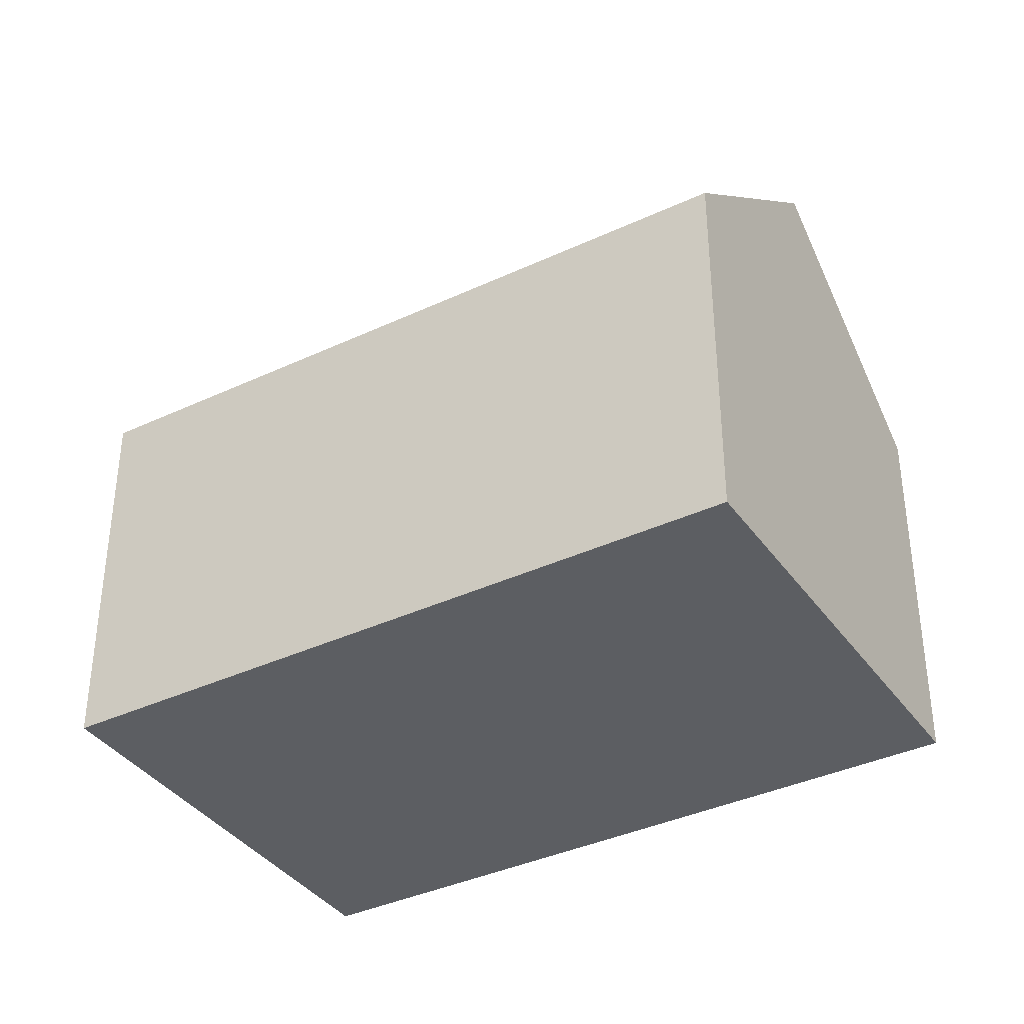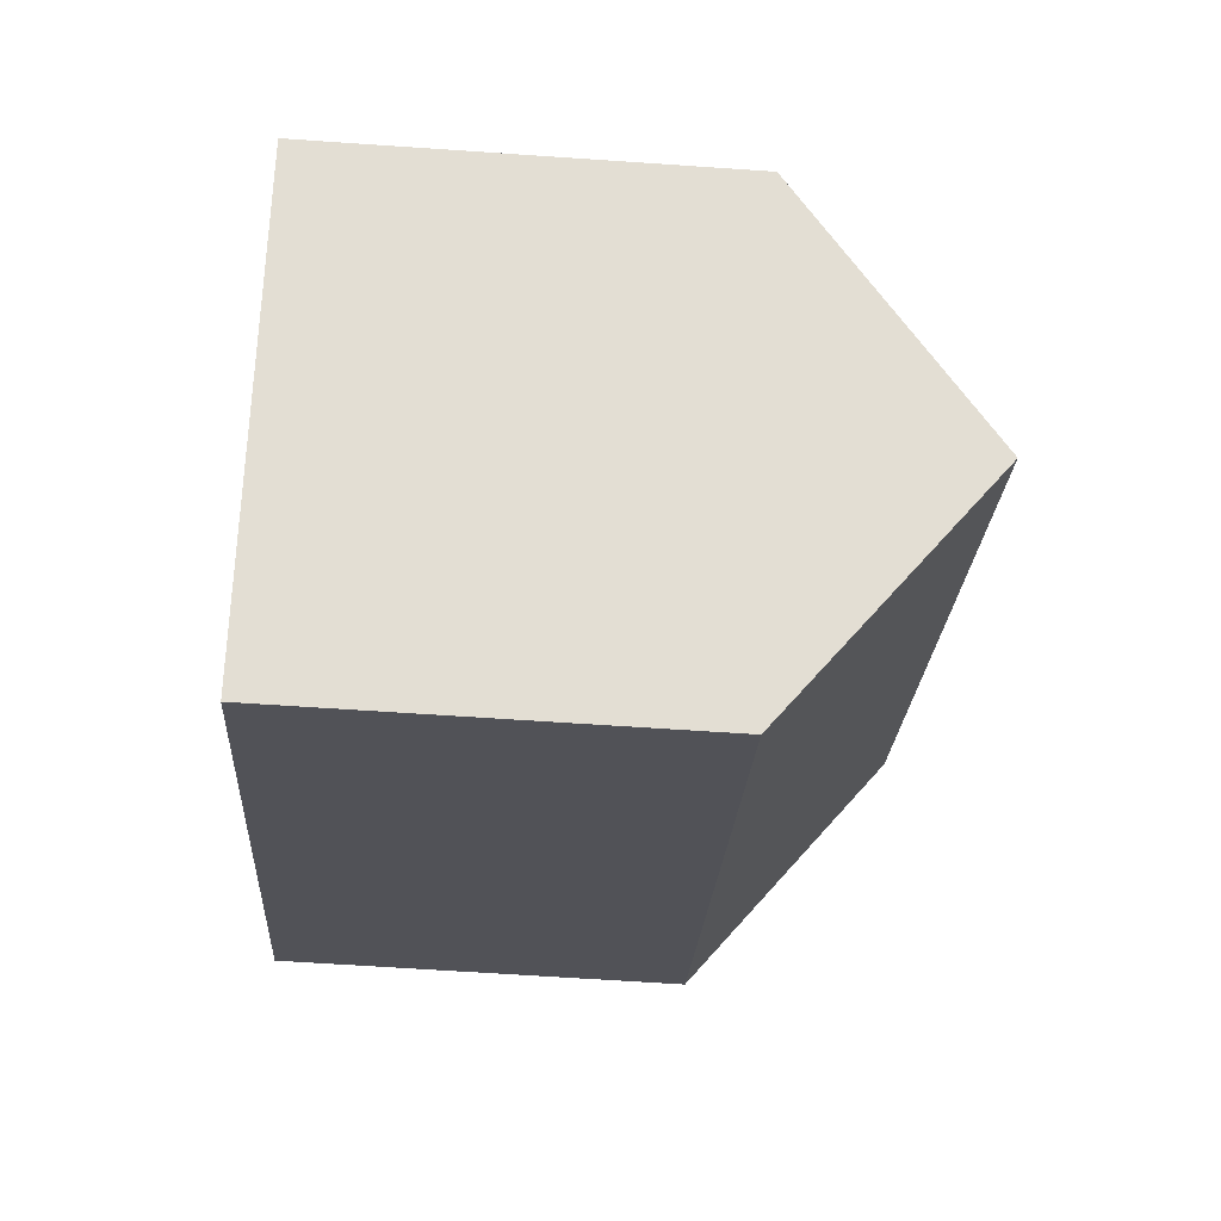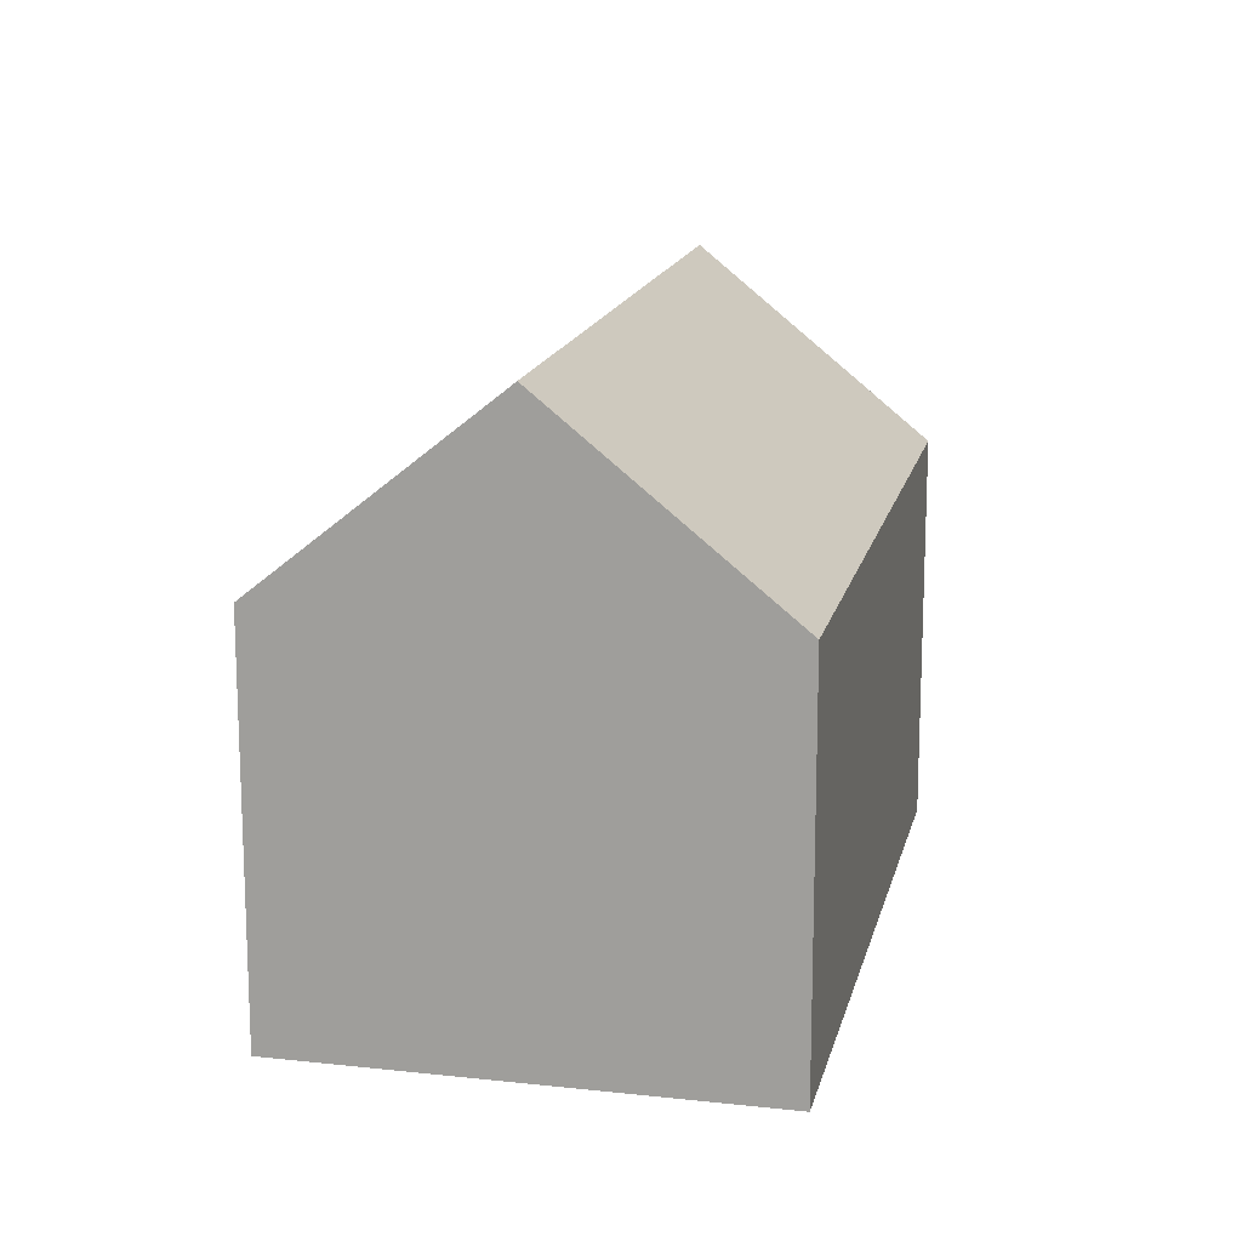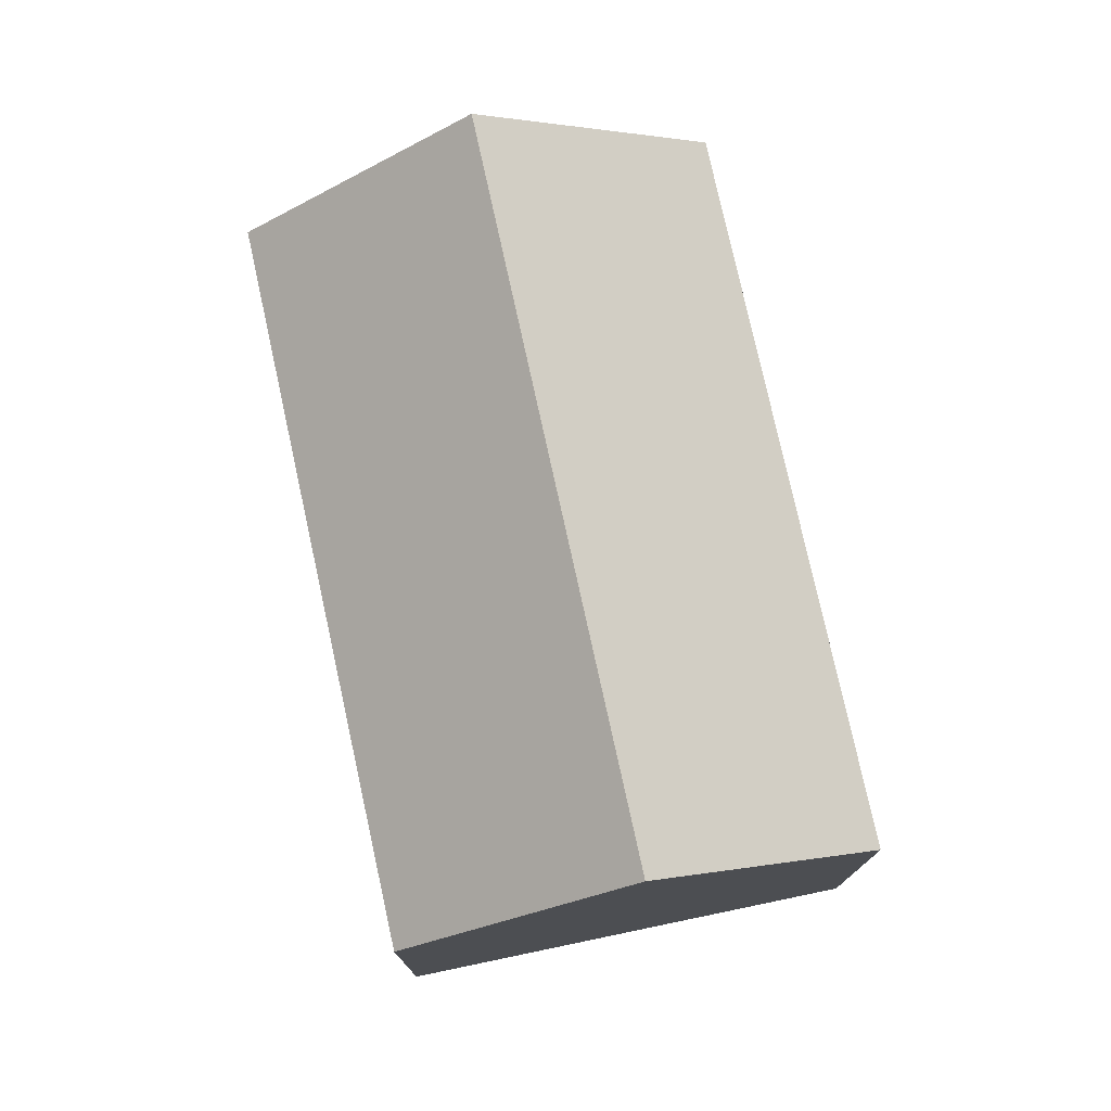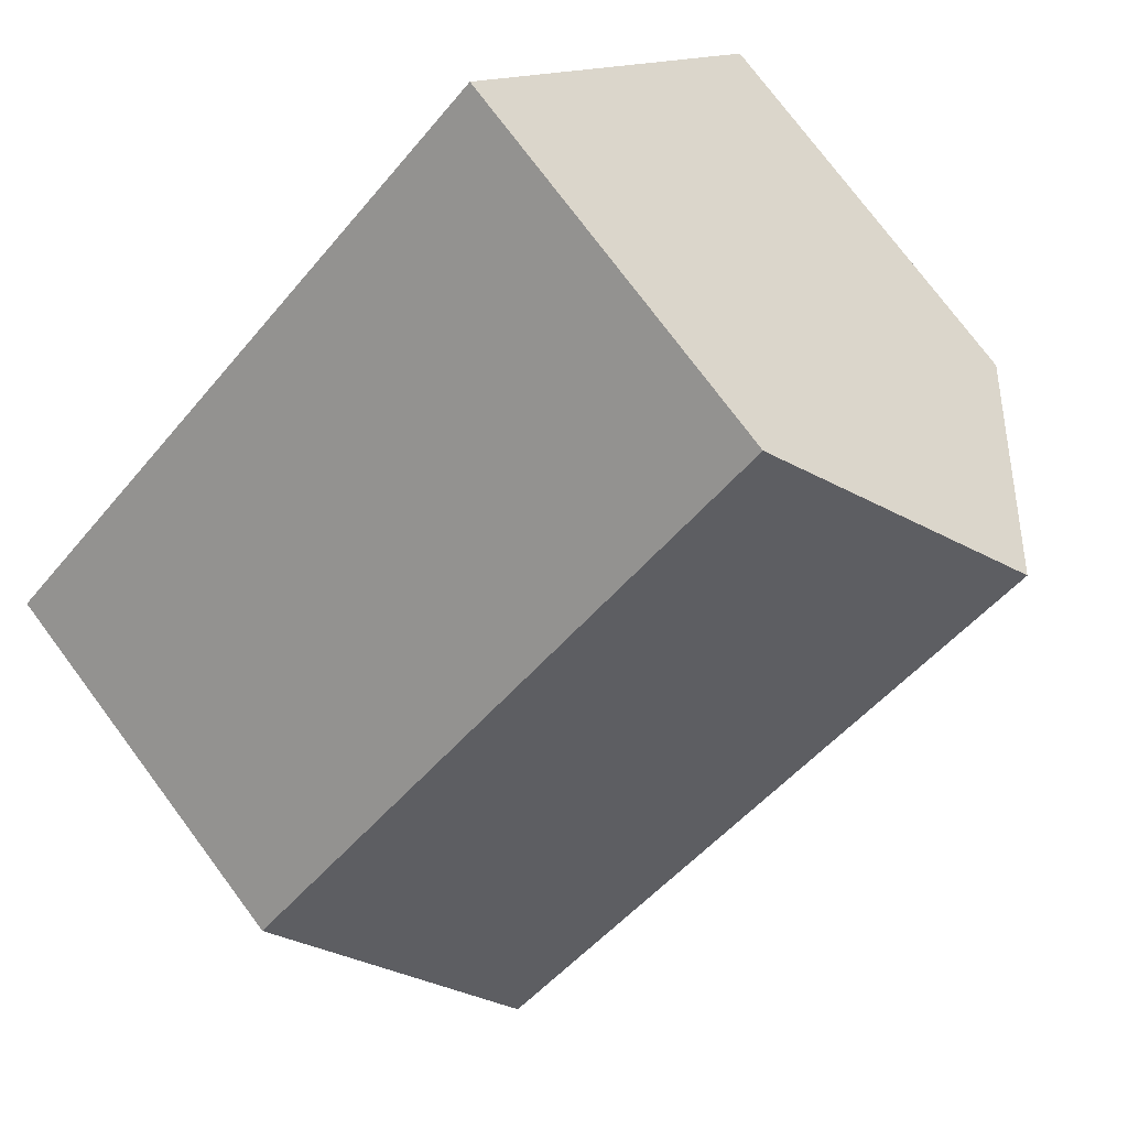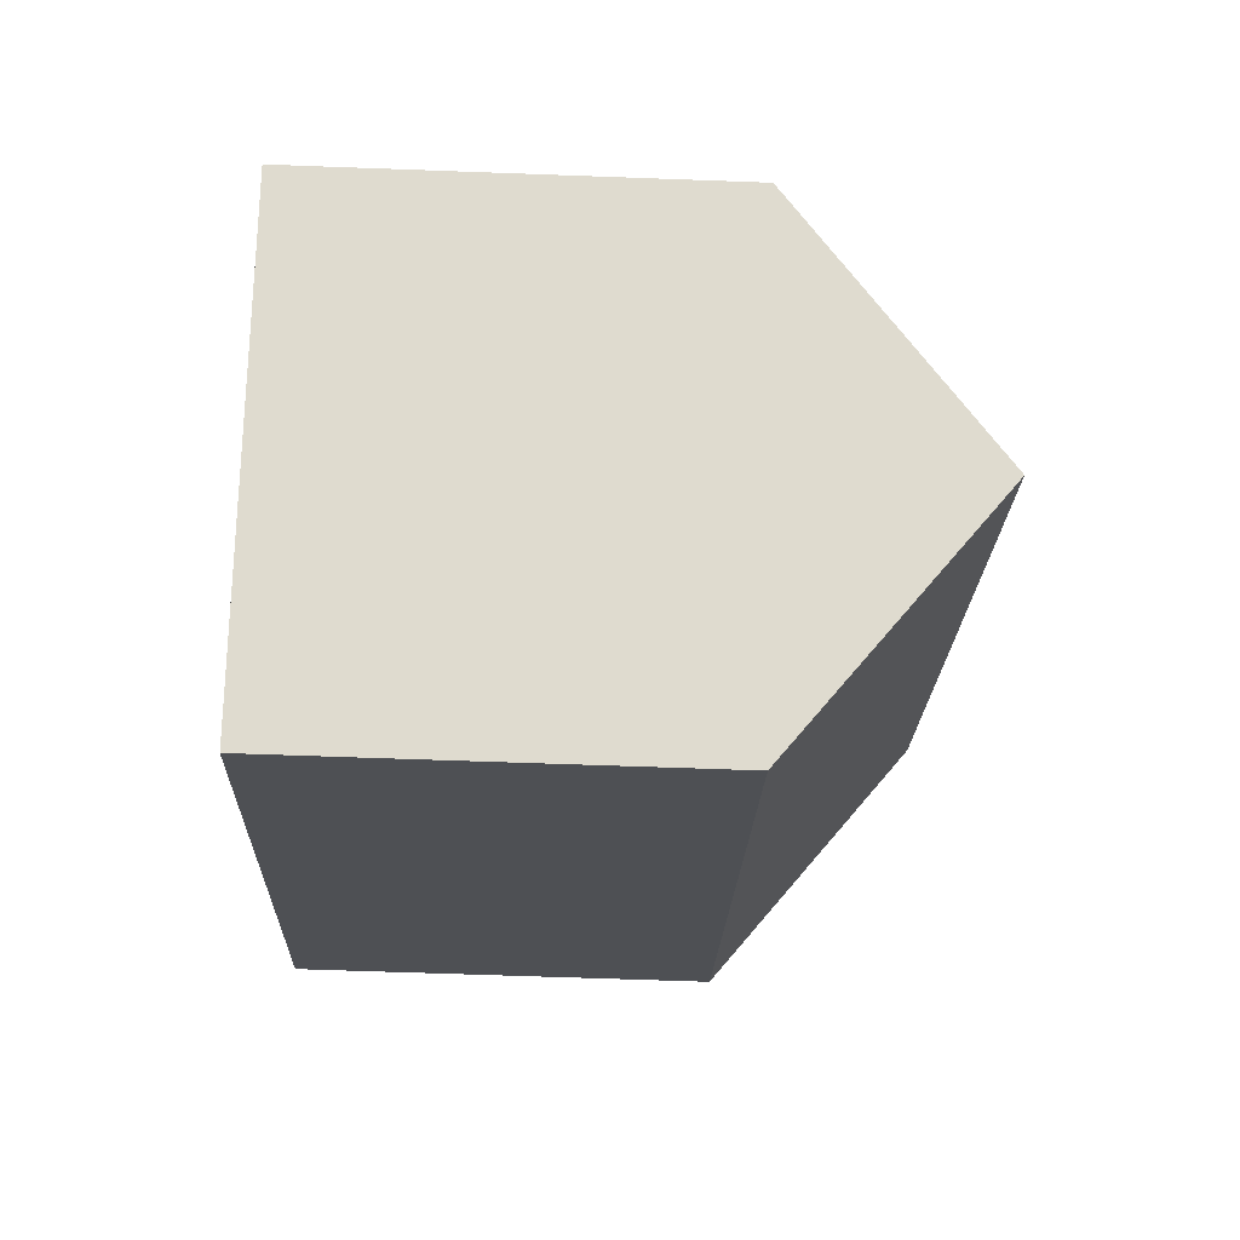
<metadata>
{"format":"obj","ext":"obj","renderer":"f3d","projection":"perspective","resolution":1024,"background":"white","views":[{"elev":-37.9,"azim":72.1,"up":"+Y"},{"elev":-62.9,"azim":86.0,"up":"+Z"},{"elev":15.8,"azim":143.8,"up":"+Y"},{"elev":77.2,"azim":-61.0,"up":"+Y"},{"elev":76.5,"azim":143.2,"up":"+Z"},{"elev":-60.1,"azim":87.8,"up":"+Z"}]}
</metadata>
<code>
v  7.017 8.948 8.137
v  0 0 0
v  7.017 -4.983e-16 8.138
v  0.000191 8.948 -0.0002836
v  3.509 13.27 4.068
v  12.55 6.768e-16 -11.05
v  12.55 8.948 -11.05
v  19.56 1.785e-16 -2.916
v  19.56 8.948 -2.916
v  16.06 13.27 -6.985
g defaultobject
f 1 2 3
f 2 1 4
f 4 1 5
f 4 6 2
f 6 4 7
f 7 8 6
f 8 7 9
f 9 7 10
f 8 1 3
f 1 8 9
f 10 4 5
f 4 10 7
f 9 5 1
f 5 9 10
f 2 8 3
f 8 2 6

</code>
